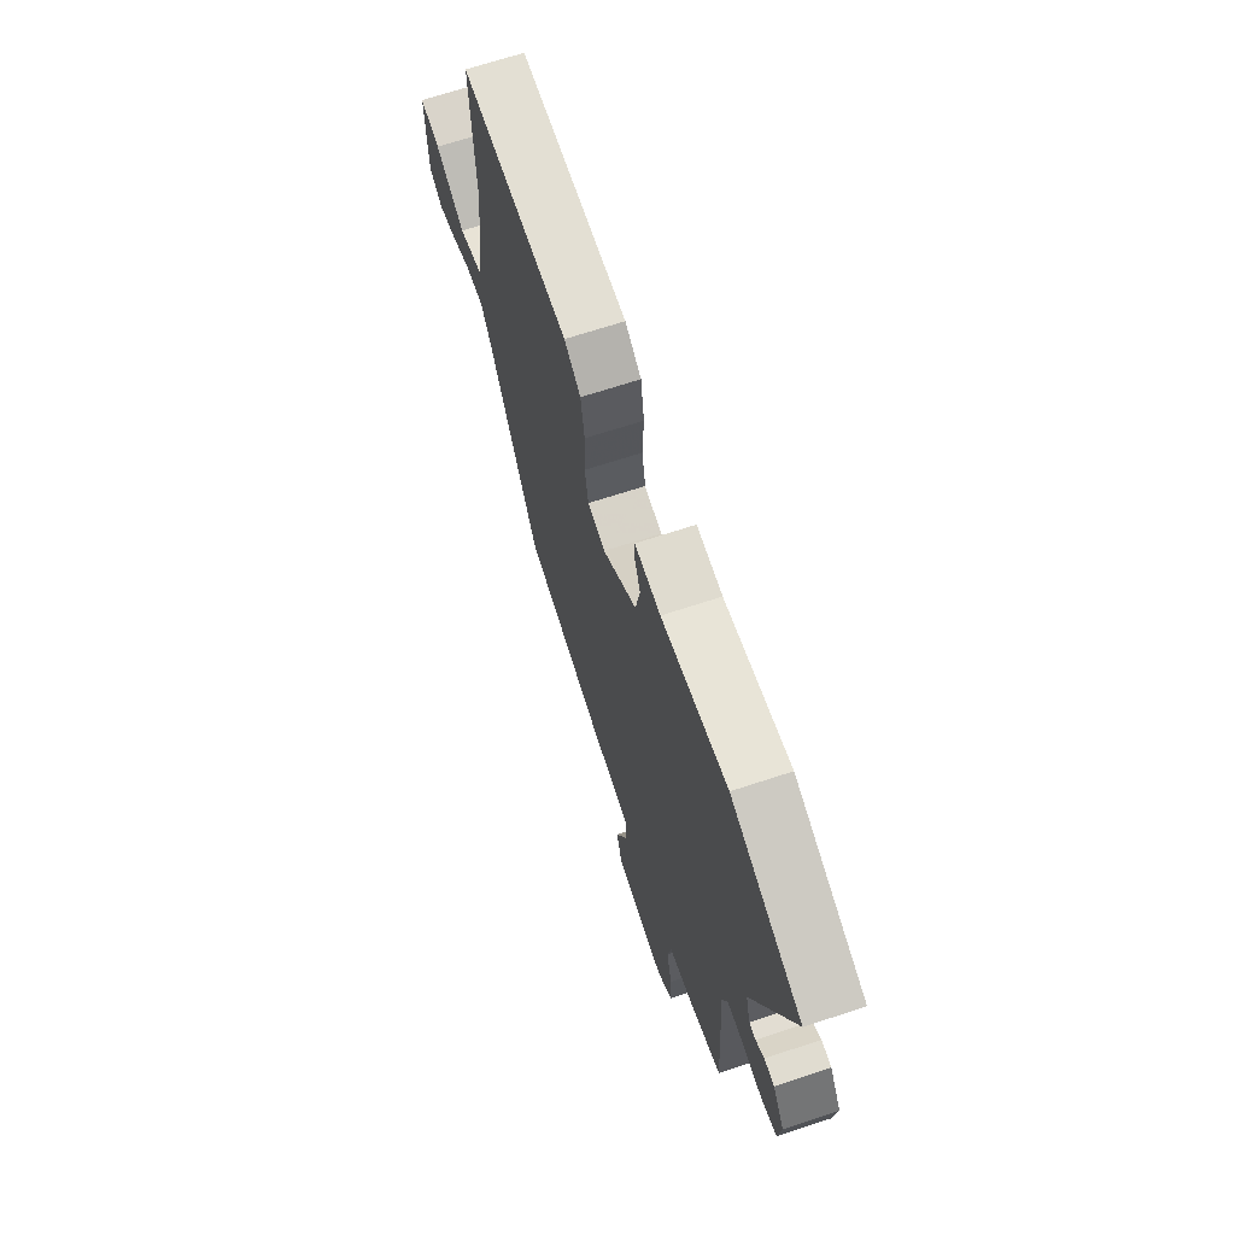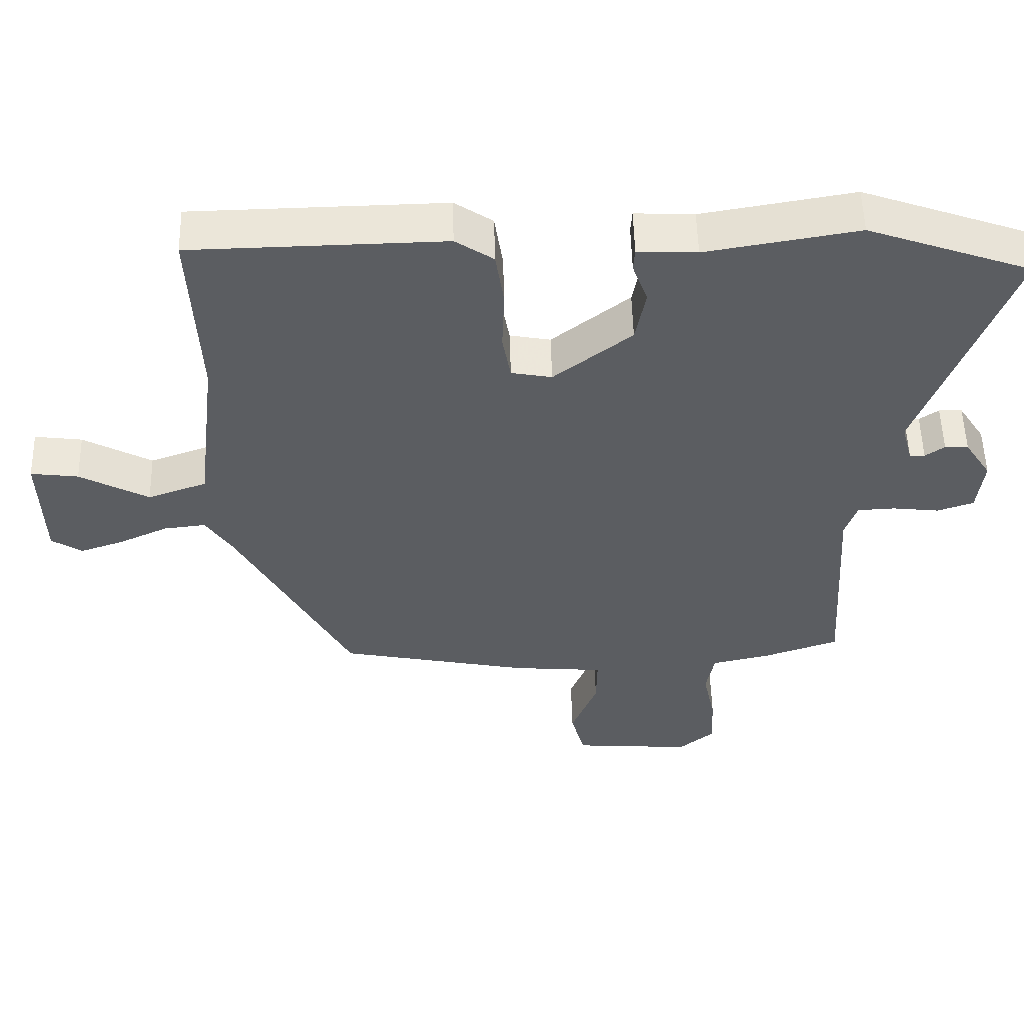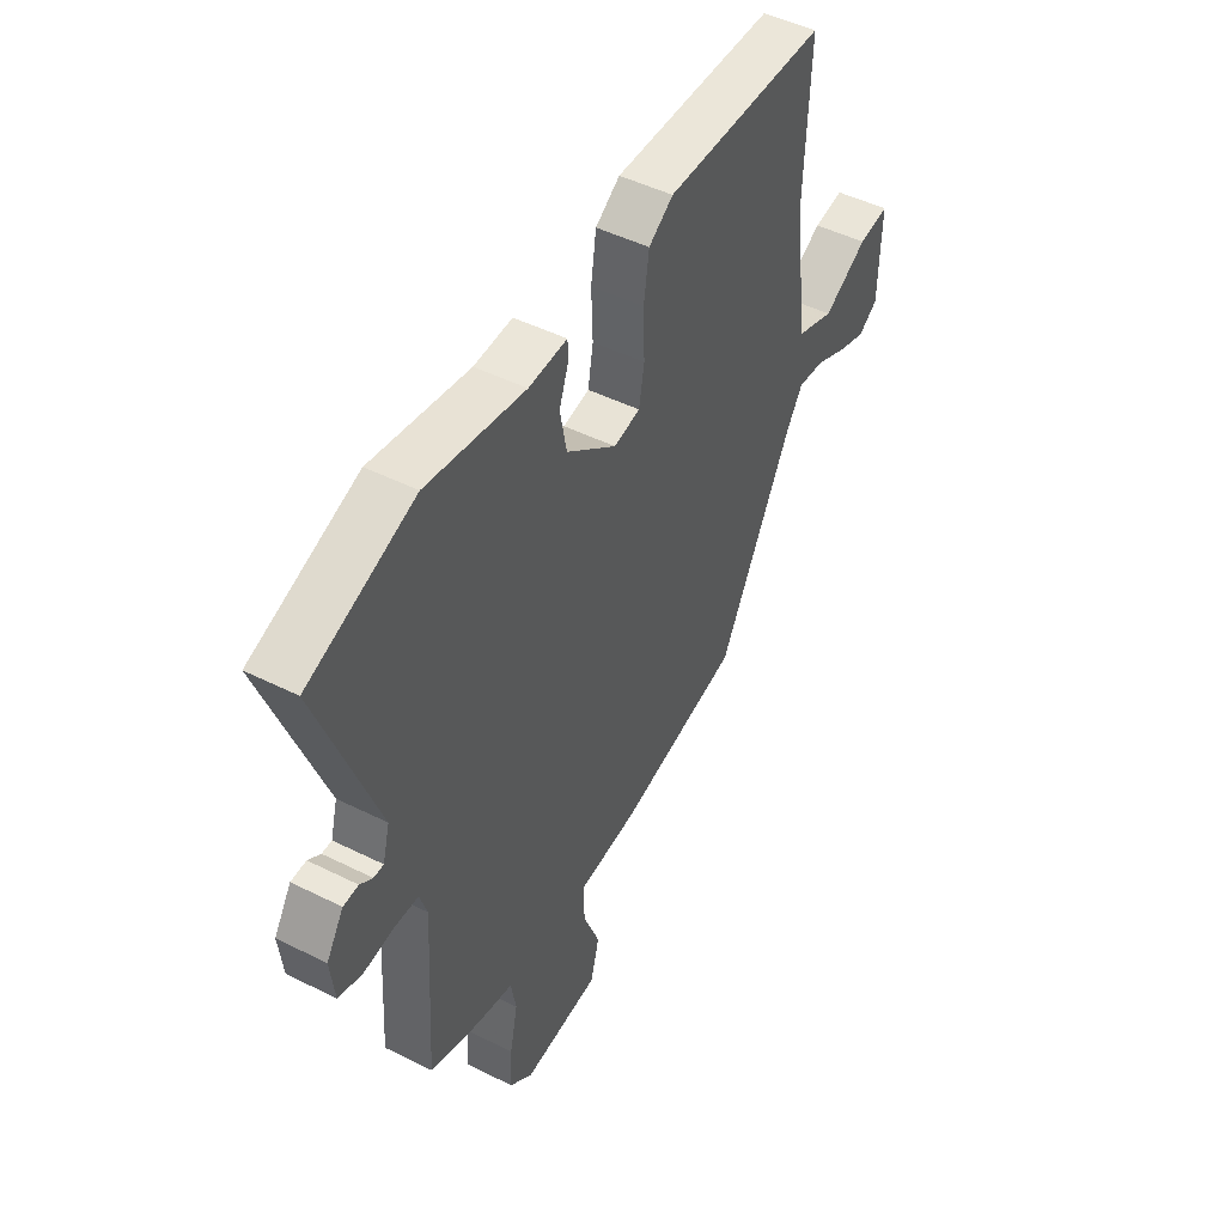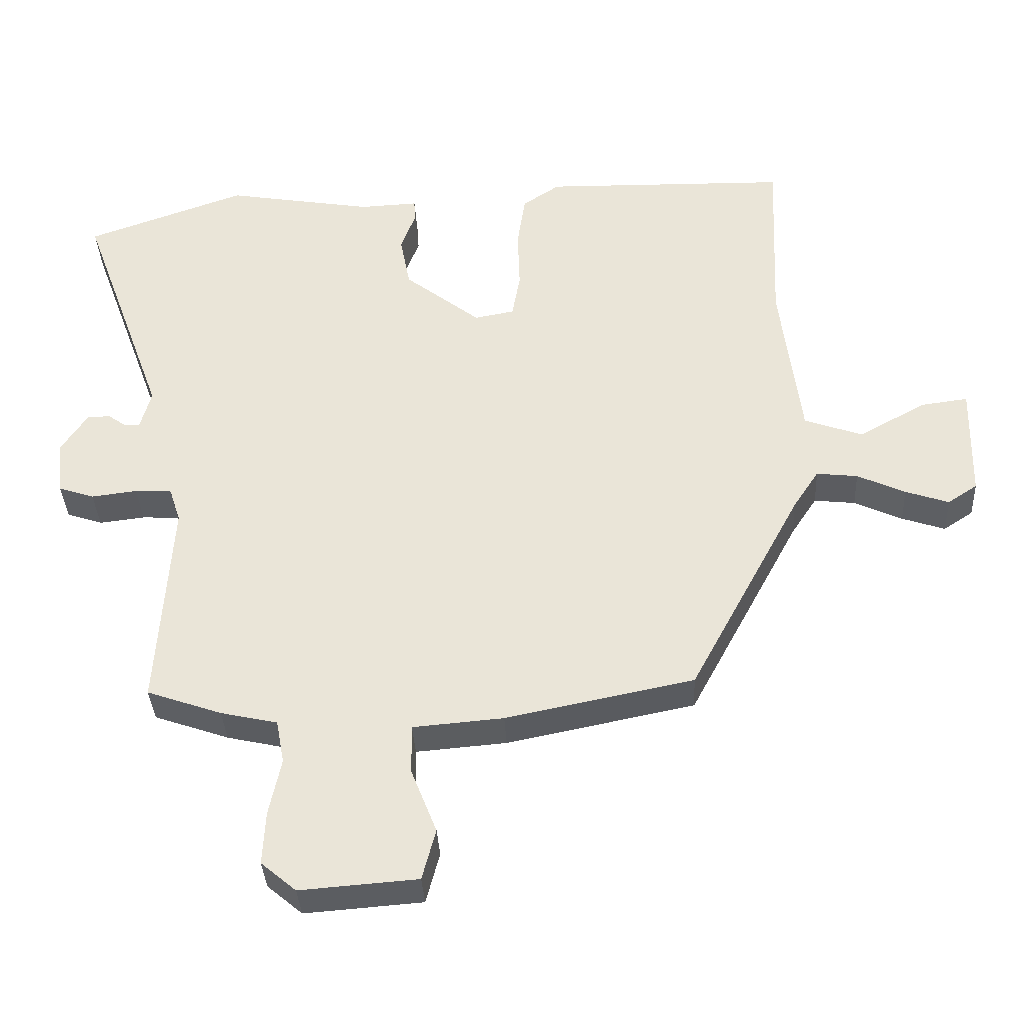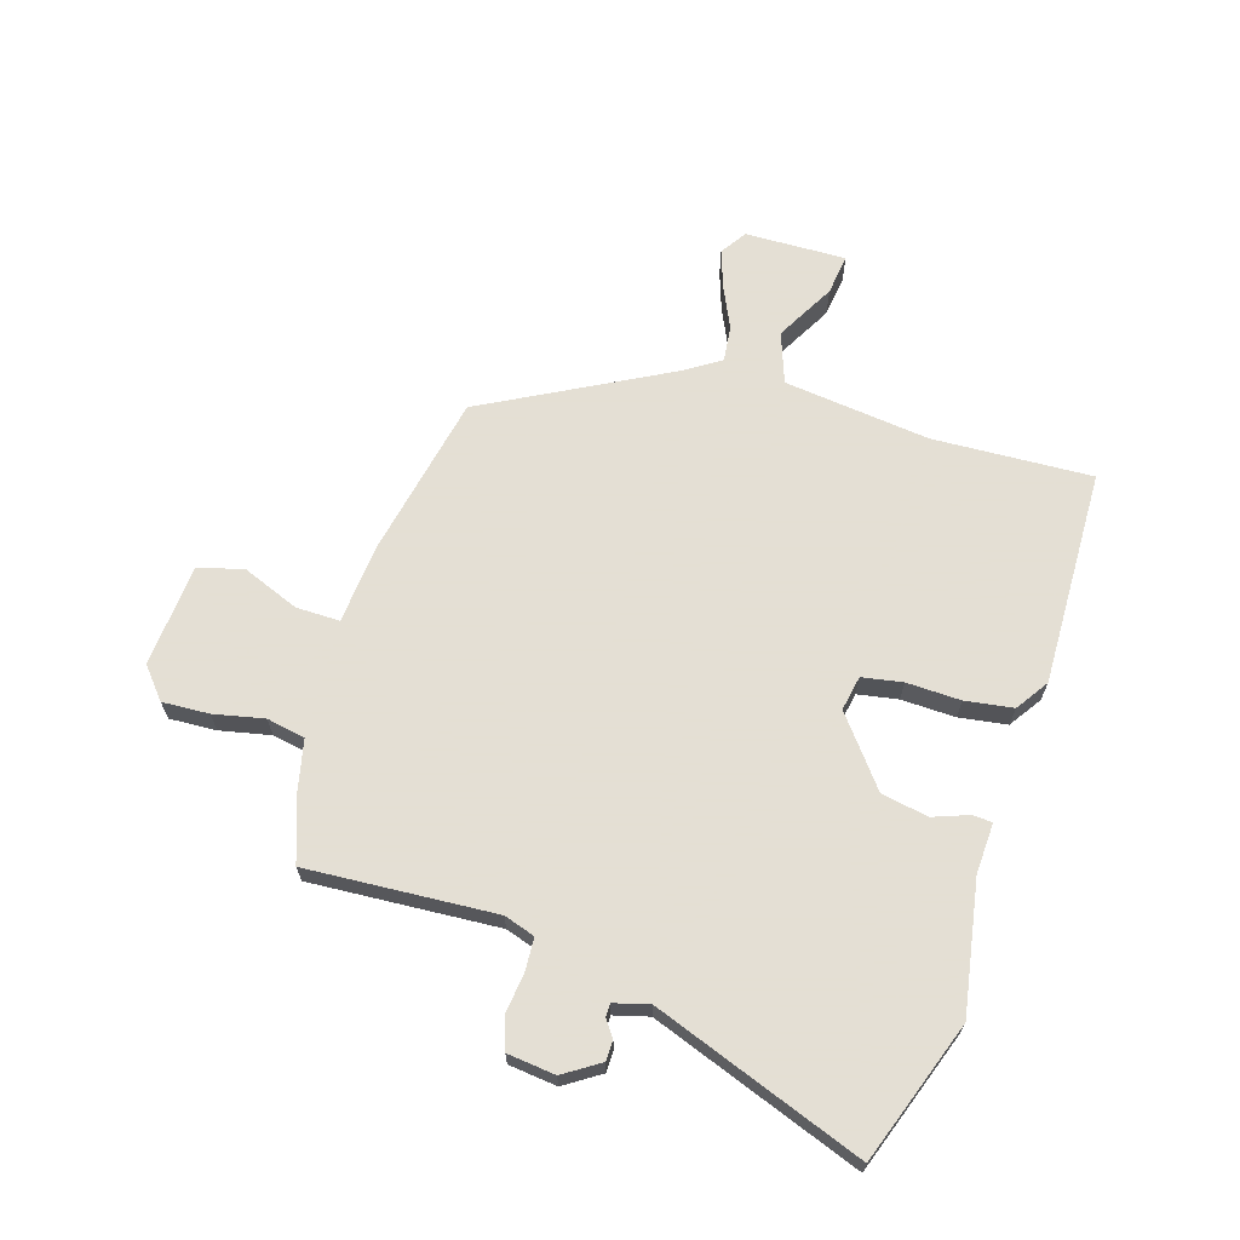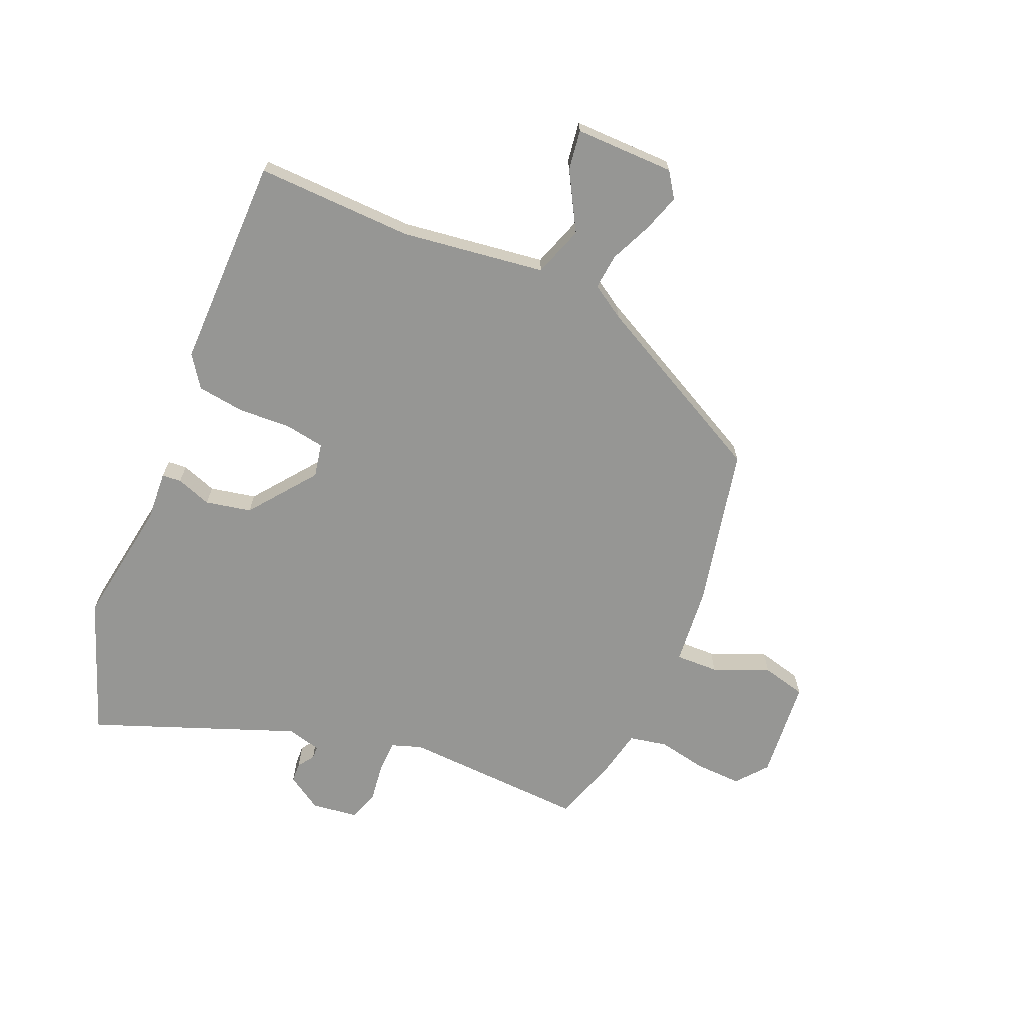
<metadata>
{"format":"obj","ext":"obj","renderer":"f3d","projection":"perspective","resolution":1024,"background":"white","views":[{"elev":68.2,"azim":-108.3,"up":"+Z"},{"elev":53.7,"azim":178.6,"up":"+Z"},{"elev":48.1,"azim":-60.8,"up":"+Z"},{"elev":-36.2,"azim":3.0,"up":"+Z"},{"elev":66.3,"azim":-72.8,"up":"+Y"},{"elev":-67.7,"azim":67.7,"up":"+Y"}]}
</metadata>
<code>
v -0.675 0.07 0.438
v -0.438 0.07 0.522
v -0.218 0.07 0.484
v -0.132 0.07 0.488
v -0.13 0.07 0.455
v -0.152 0.07 0.395
v -0.137 0.07 0.316
v -0.024 0.07 0.227
v 0.035 0.07 0.238
v 0.047 0.07 0.306
v 0.044 0.07 0.397
v 0.056 0.07 0.478
v 0.111 0.07 0.515
v 0.477 0.07 0.507
v 0.465 0.07 0.238
v 0.495 0.07 -0.009
v 0.581 0.07 -0.04
v 0.681 0.07 0.015
v 0.75 0.07 0.024
v 0.746 0.07 -0.147
v 0.702 0.07 -0.176
v 0.638 0.07 -0.154
v 0.567 0.07 -0.121
v 0.506 0.07 -0.114
v 0.468 0.07 -0.172
v 0.301 0.07 -0.483
v 0.023 0.07 -0.539
v -0.111 0.07 -0.55
v -0.11 0.07 -0.624
v -0.072 0.07 -0.72
v -0.092 0.07 -0.796
v -0.266 0.07 -0.809
v -0.318 0.07 -0.765
v -0.314 0.07 -0.686
v -0.296 0.07 -0.601
v -0.308 0.07 -0.536
v -0.392 0.07 -0.517
v -0.503 0.07 -0.478
v -0.483 0.07 -0.161
v -0.5 0.07 -0.109
v -0.555 0.07 -0.106
v -0.623 0.07 -0.114
v -0.676 0.07 -0.096
v -0.685 0.07 -0.015
v -0.646 0.07 0.045
v -0.612 0.07 0.046
v -0.584 0.07 0.026
v -0.562 0.07 0.026
v -0.546 0.07 0.085
v -0.675 0 0.438
v -0.438 0 0.522
v -0.218 0 0.484
v -0.132 0 0.488
v -0.13 0 0.455
v -0.152 0 0.395
v -0.137 0 0.316
v -0.024 0 0.227
v 0.035 0 0.238
v 0.047 0 0.306
v 0.044 0 0.397
v 0.056 0 0.478
v 0.111 0 0.515
v 0.477 0 0.507
v 0.465 0 0.238
v 0.495 0 -0.009
v 0.581 0 -0.04
v 0.681 0 0.015
v 0.75 0 0.024
v 0.746 0 -0.147
v 0.702 0 -0.176
v 0.638 0 -0.154
v 0.567 0 -0.121
v 0.506 0 -0.114
v 0.468 0 -0.172
v 0.301 0 -0.483
v 0.023 0 -0.539
v -0.111 0 -0.55
v -0.11 0 -0.624
v -0.072 0 -0.72
v -0.092 0 -0.796
v -0.266 0 -0.809
v -0.318 0 -0.765
v -0.314 0 -0.686
v -0.296 0 -0.601
v -0.308 0 -0.536
v -0.392 0 -0.517
v -0.503 0 -0.478
v -0.483 0 -0.161
v -0.5 0 -0.109
v -0.555 0 -0.106
v -0.623 0 -0.114
v -0.676 0 -0.096
v -0.685 0 -0.015
v -0.646 0 0.045
v -0.612 0 0.046
v -0.584 0 0.026
v -0.562 0 0.026
v -0.546 0 0.085
f 45 46 47
f 44 45 47
f 43 44 47
f 42 43 47
f 41 42 47
f 40 41 47 48
f 36 37 38 39
f 36 39 40
f 33 34 35
f 32 33 35
f 31 32 35
f 30 31 35
f 29 30 35
f 28 29 35 36
f 28 36 40
f 27 28 40
f 26 27 40
f 25 26 40
f 21 22 23
f 20 21 23
f 19 20 23
f 18 19 23
f 17 18 23
f 16 17 23 24
f 40 48 49
f 25 40 49
f 24 25 49
f 16 24 49
f 15 16 49
f 13 14 15
f 12 13 15
f 11 12 15
f 10 11 15
f 3 4 5 6
f 3 6 7
f 2 3 7
f 1 2 7 8
f 9 10 15
f 8 9 15 49
f 1 8 49
f 96 95 94
f 96 94 93
f 96 93 92
f 96 92 91
f 96 91 90
f 97 96 90 89
f 88 87 86 85
f 89 88 85
f 84 83 82
f 84 82 81
f 84 81 80
f 84 80 79
f 84 79 78
f 85 84 78 77
f 89 85 77
f 89 77 76
f 89 76 75
f 89 75 74
f 72 71 70
f 72 70 69
f 72 69 68
f 72 68 67
f 72 67 66
f 73 72 66 65
f 98 97 89
f 98 89 74
f 98 74 73
f 98 73 65
f 98 65 64
f 64 63 62
f 64 62 61
f 64 61 60
f 64 60 59
f 55 54 53 52
f 56 55 52
f 56 52 51
f 57 56 51 50
f 64 59 58
f 98 64 58 57
f 98 57 50
f 1 50 51 2
f 2 51 52 3
f 3 52 53 4
f 4 53 54 5
f 5 54 55 6
f 6 55 56 7
f 7 56 57 8
f 8 57 58 9
f 9 58 59 10
f 10 59 60 11
f 11 60 61 12
f 12 61 62 13
f 13 62 63 14
f 14 63 64 15
f 15 64 65 16
f 16 65 66 17
f 17 66 67 18
f 18 67 68 19
f 19 68 69 20
f 20 69 70 21
f 21 70 71 22
f 22 71 72 23
f 23 72 73 24
f 24 73 74 25
f 25 74 75 26
f 26 75 76 27
f 27 76 77 28
f 28 77 78 29
f 29 78 79 30
f 30 79 80 31
f 31 80 81 32
f 32 81 82 33
f 33 82 83 34
f 34 83 84 35
f 35 84 85 36
f 36 85 86 37
f 37 86 87 38
f 38 87 88 39
f 39 88 89 40
f 40 89 90 41
f 41 90 91 42
f 42 91 92 43
f 43 92 93 44
f 44 93 94 45
f 45 94 95 46
f 46 95 96 47
f 47 96 97 48
f 48 97 98 49
f 49 98 50 1

</code>
